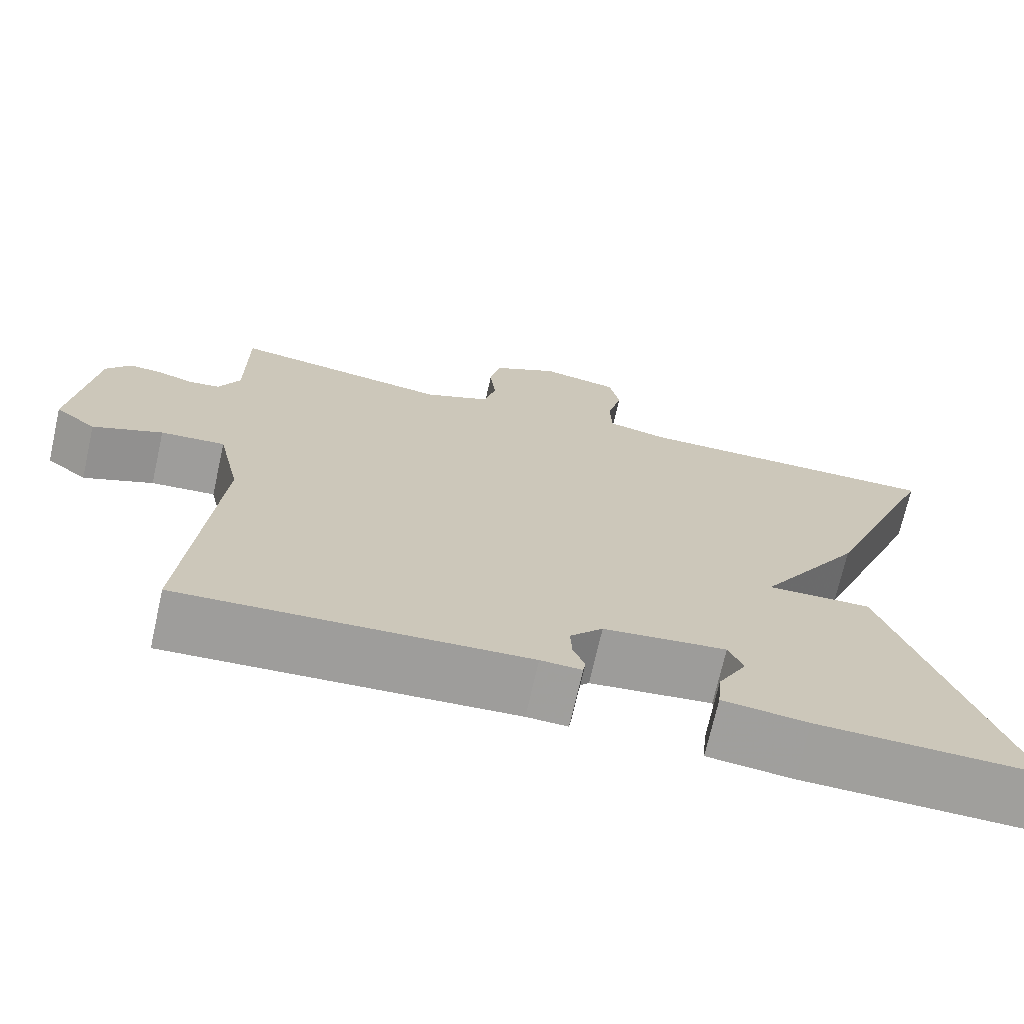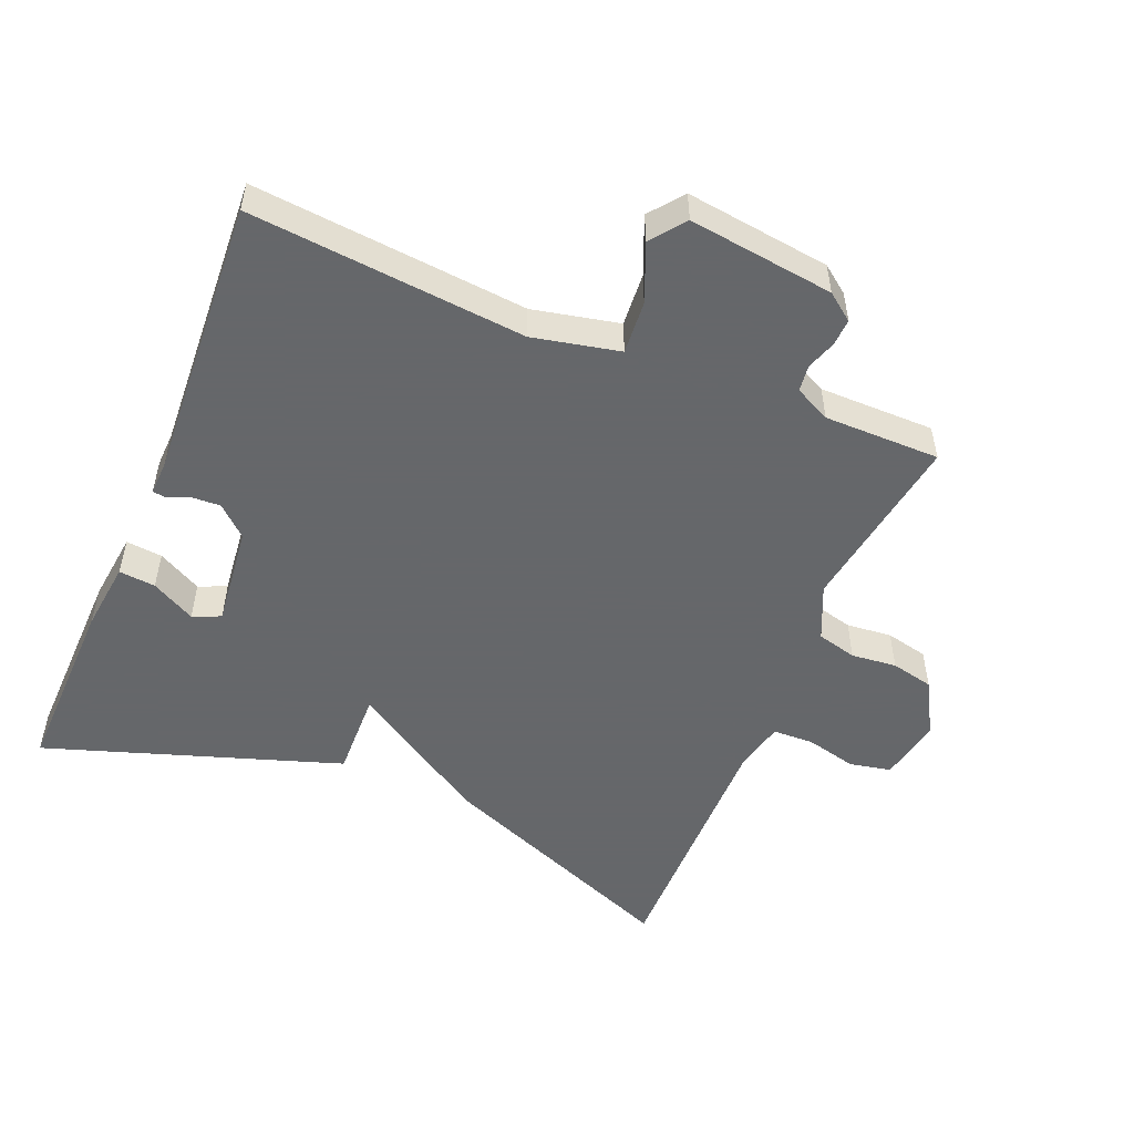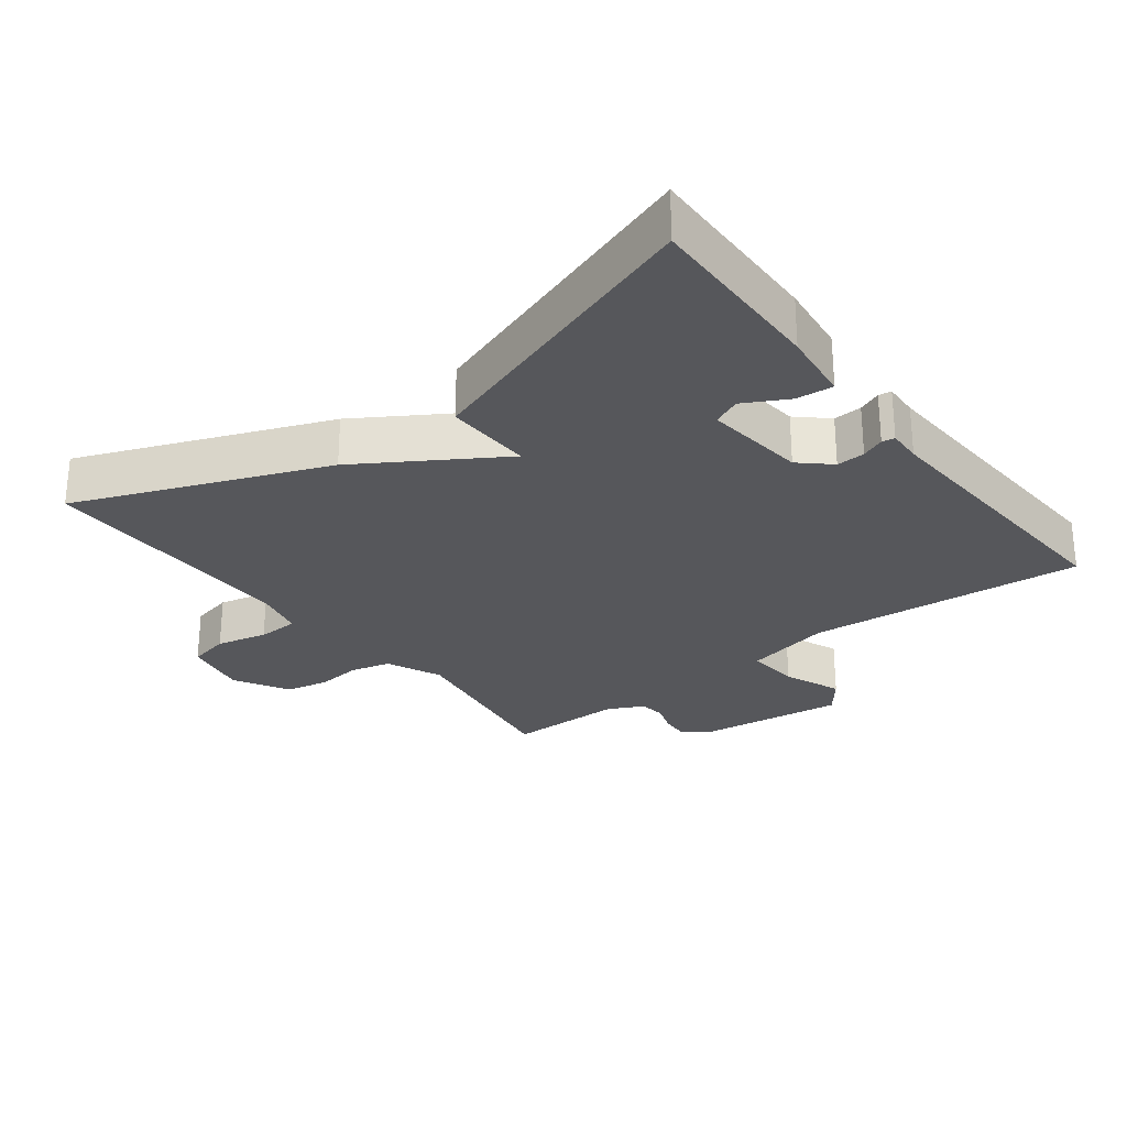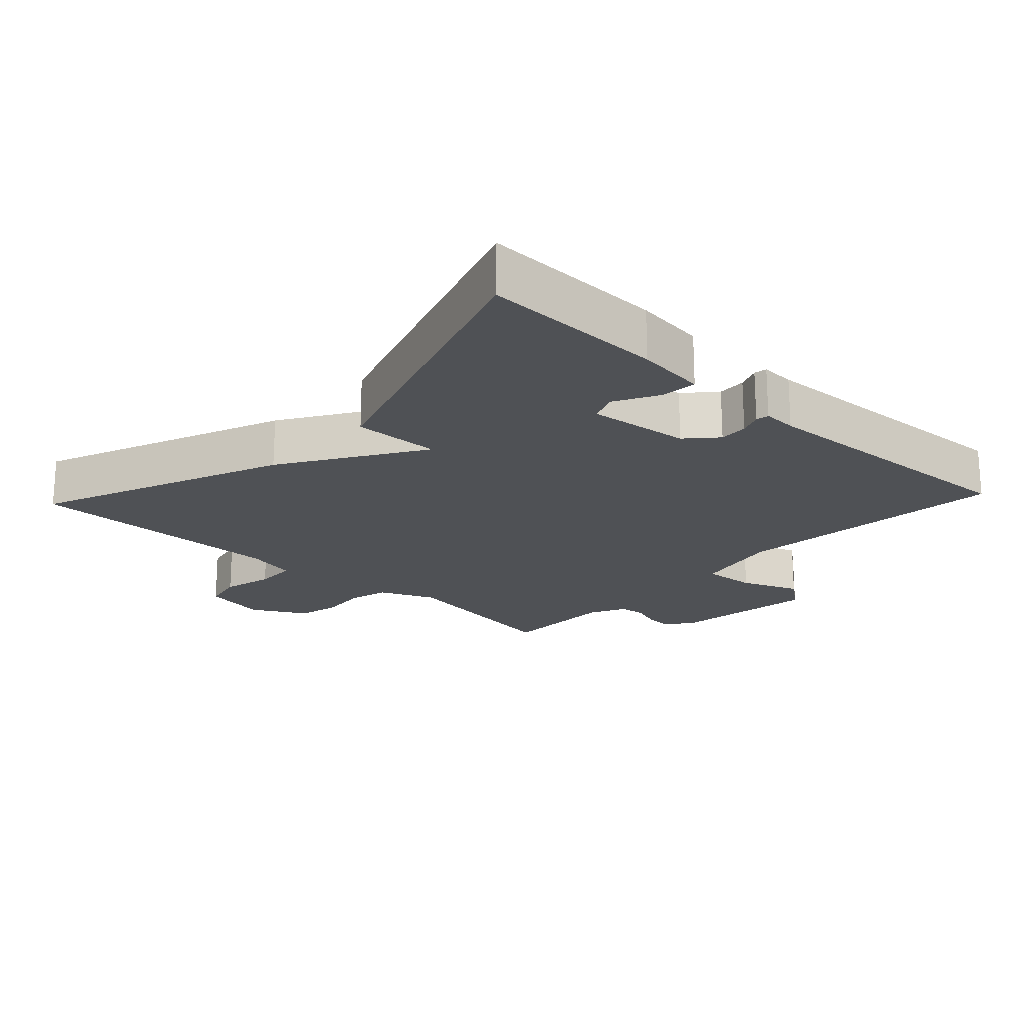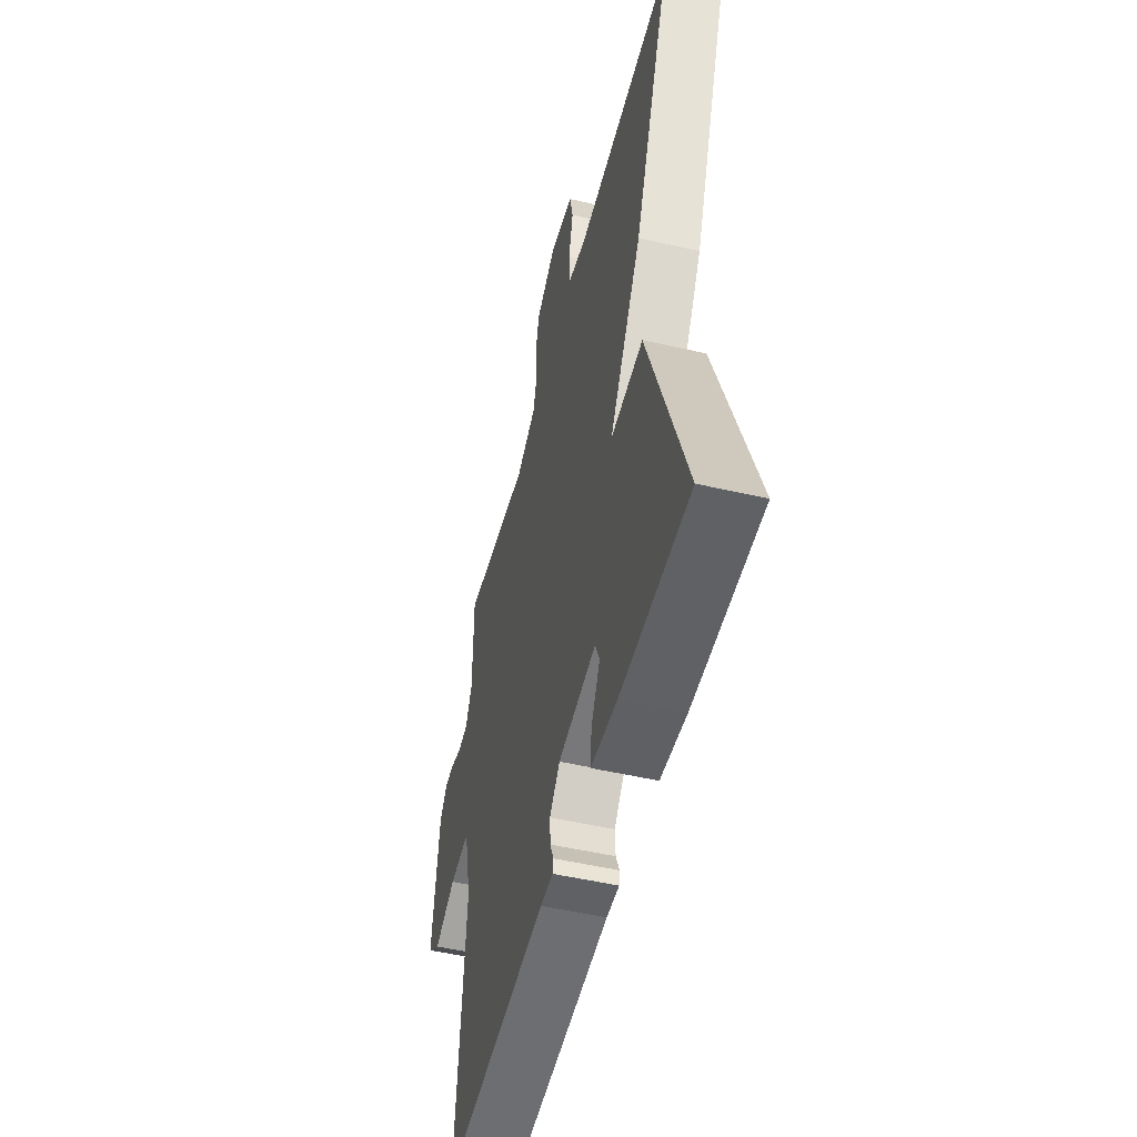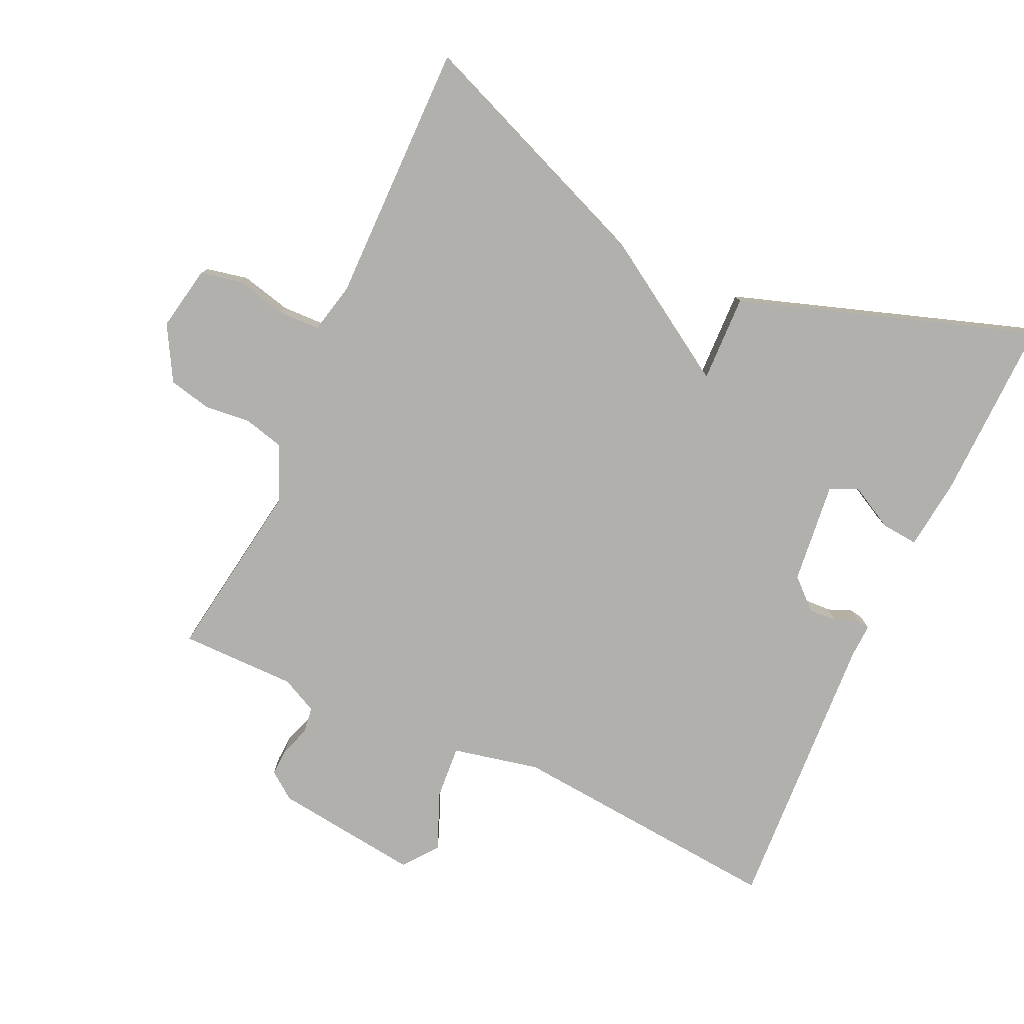
<metadata>
{"format":"obj","ext":"obj","renderer":"f3d","projection":"perspective","resolution":1024,"background":"white","views":[{"elev":-71.1,"azim":-12.7,"up":"+Z"},{"elev":-52.0,"azim":-112.6,"up":"+Y"},{"elev":-27.3,"azim":127.5,"up":"+Y"},{"elev":-20.0,"azim":136.8,"up":"+Y"},{"elev":-51.1,"azim":75.9,"up":"+Z"},{"elev":-78.6,"azim":65.3,"up":"+Y"}]}
</metadata>
<code>
v -0.5 0.07 0.5
v -0.233 0.07 0.459
v -0.152 0.07 0.495
v -0.137 0.07 0.554
v -0.144 0.07 0.621
v -0.13 0.07 0.684
v -0.05 0.07 0.729
v 0.045 0.07 0.711
v 0.058 0.07 0.65
v 0.04 0.07 0.575
v 0.042 0.07 0.514
v 0.116 0.07 0.497
v 0.5 0.07 0.5
v 0.354 0.07 0.136
v 0.226 0.07 -0.068
v 0.354 0.07 -0.064
v 0.5 0.07 -0.5
v 0.229 0.07 -0.494
v 0.125 0.07 -0.482
v 0.13 0.07 -0.428
v 0.165 0.07 -0.363
v 0.147 0.07 -0.322
v -0.003 0.07 -0.339
v -0.043 0.07 -0.383
v -0.041 0.07 -0.425
v -0.027 0.07 -0.459
v -0.03 0.07 -0.478
v -0.08 0.07 -0.476
v -0.5 0.07 -0.5
v -0.464 0.07 -0.093
v -0.492 0.07 0.035
v -0.571 0.07 0.029
v -0.656 0.07 -0.006
v -0.706 0.07 0.033
v -0.679 0.07 0.248
v -0.649 0.07 0.288
v -0.609 0.07 0.286
v -0.565 0.07 0.271
v -0.526 0.07 0.276
v -0.5 0.07 0.329
v -0.5 0 0.5
v -0.233 0 0.459
v -0.152 0 0.495
v -0.137 0 0.554
v -0.144 0 0.621
v -0.13 0 0.684
v -0.05 0 0.729
v 0.045 0 0.711
v 0.058 0 0.65
v 0.04 0 0.575
v 0.042 0 0.514
v 0.116 0 0.497
v 0.5 0 0.5
v 0.354 0 0.136
v 0.226 0 -0.068
v 0.354 0 -0.064
v 0.5 0 -0.5
v 0.229 0 -0.494
v 0.125 0 -0.482
v 0.13 0 -0.428
v 0.165 0 -0.363
v 0.147 0 -0.322
v -0.003 0 -0.339
v -0.043 0 -0.383
v -0.041 0 -0.425
v -0.027 0 -0.459
v -0.03 0 -0.478
v -0.08 0 -0.476
v -0.5 0 -0.5
v -0.464 0 -0.093
v -0.492 0 0.035
v -0.571 0 0.029
v -0.656 0 -0.006
v -0.706 0 0.033
v -0.679 0 0.248
v -0.649 0 0.288
v -0.609 0 0.286
v -0.565 0 0.271
v -0.526 0 0.276
v -0.5 0 0.329
f 36 37 38
f 35 36 38
f 34 35 38
f 33 34 38
f 32 33 38
f 31 32 38 39
f 30 31 39 40
f 28 29 30
f 30 40 1
f 28 30 1
f 27 28 1
f 26 27 1
f 25 26 1
f 19 20 21
f 18 19 21
f 17 18 21
f 16 17 21
f 15 16 21 22
f 12 13 14 15
f 15 22 23
f 12 15 23
f 11 12 23
f 8 9 10
f 7 8 10
f 6 7 10
f 5 6 10
f 4 5 10
f 11 23 24
f 10 11 24
f 4 10 24
f 3 4 24
f 25 1 2
f 2 3 24 25
f 78 77 76
f 78 76 75
f 78 75 74
f 78 74 73
f 78 73 72
f 79 78 72 71
f 80 79 71 70
f 70 69 68
f 41 80 70
f 41 70 68
f 41 68 67
f 41 67 66
f 41 66 65
f 61 60 59
f 61 59 58
f 61 58 57
f 61 57 56
f 62 61 56 55
f 55 54 53 52
f 63 62 55
f 63 55 52
f 63 52 51
f 50 49 48
f 50 48 47
f 50 47 46
f 50 46 45
f 50 45 44
f 64 63 51
f 64 51 50
f 64 50 44
f 64 44 43
f 42 41 65
f 65 64 43 42
f 1 41 42 2
f 2 42 43 3
f 3 43 44 4
f 4 44 45 5
f 5 45 46 6
f 6 46 47 7
f 7 47 48 8
f 8 48 49 9
f 9 49 50 10
f 10 50 51 11
f 11 51 52 12
f 12 52 53 13
f 13 53 54 14
f 14 54 55 15
f 15 55 56 16
f 16 56 57 17
f 17 57 58 18
f 18 58 59 19
f 19 59 60 20
f 20 60 61 21
f 21 61 62 22
f 22 62 63 23
f 23 63 64 24
f 24 64 65 25
f 25 65 66 26
f 26 66 67 27
f 27 67 68 28
f 28 68 69 29
f 29 69 70 30
f 30 70 71 31
f 31 71 72 32
f 32 72 73 33
f 33 73 74 34
f 34 74 75 35
f 35 75 76 36
f 36 76 77 37
f 37 77 78 38
f 38 78 79 39
f 39 79 80 40
f 40 80 41 1

</code>
